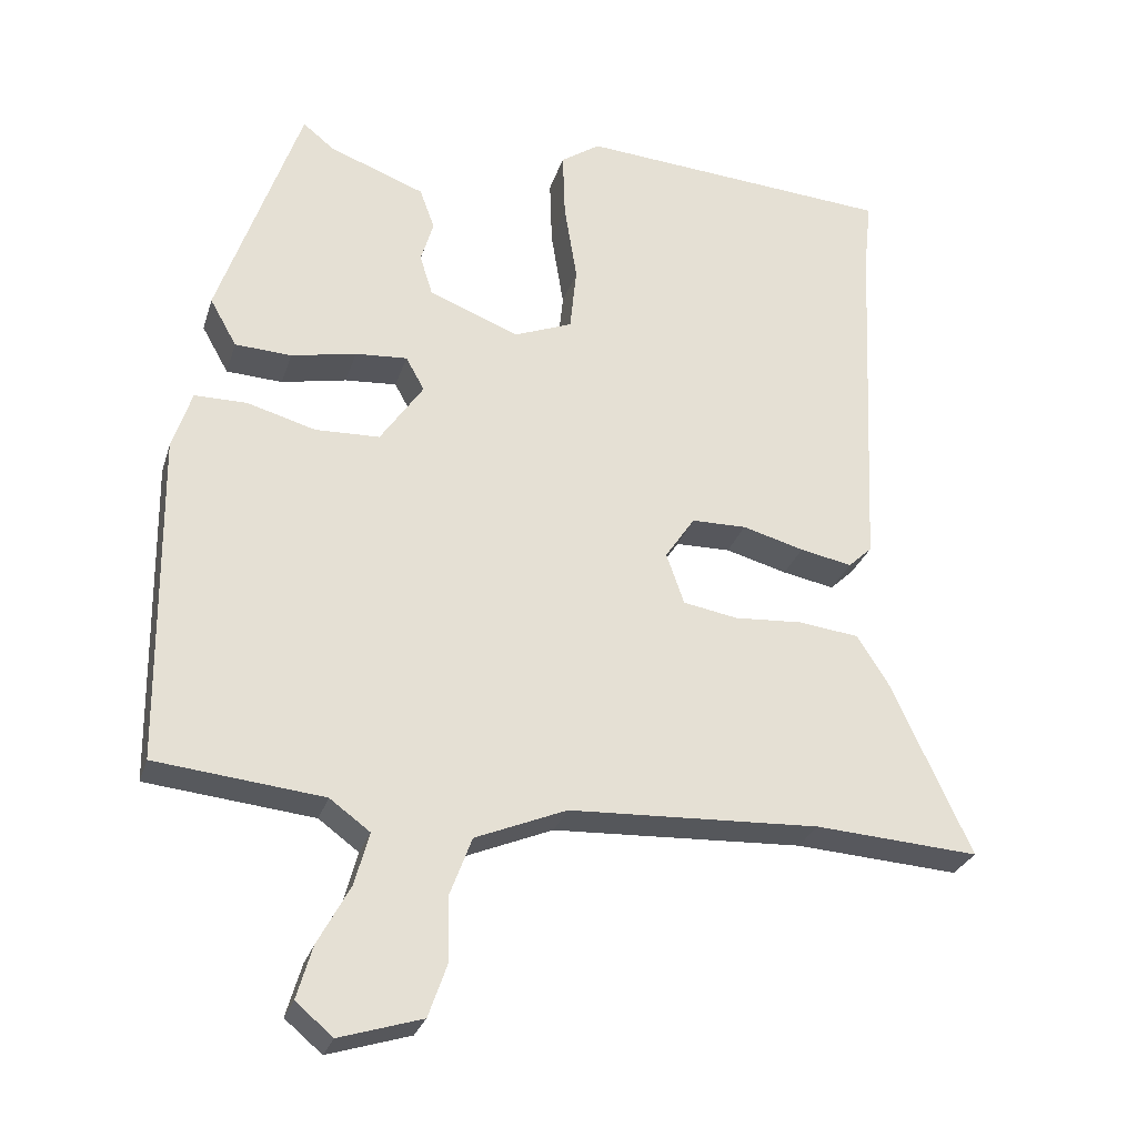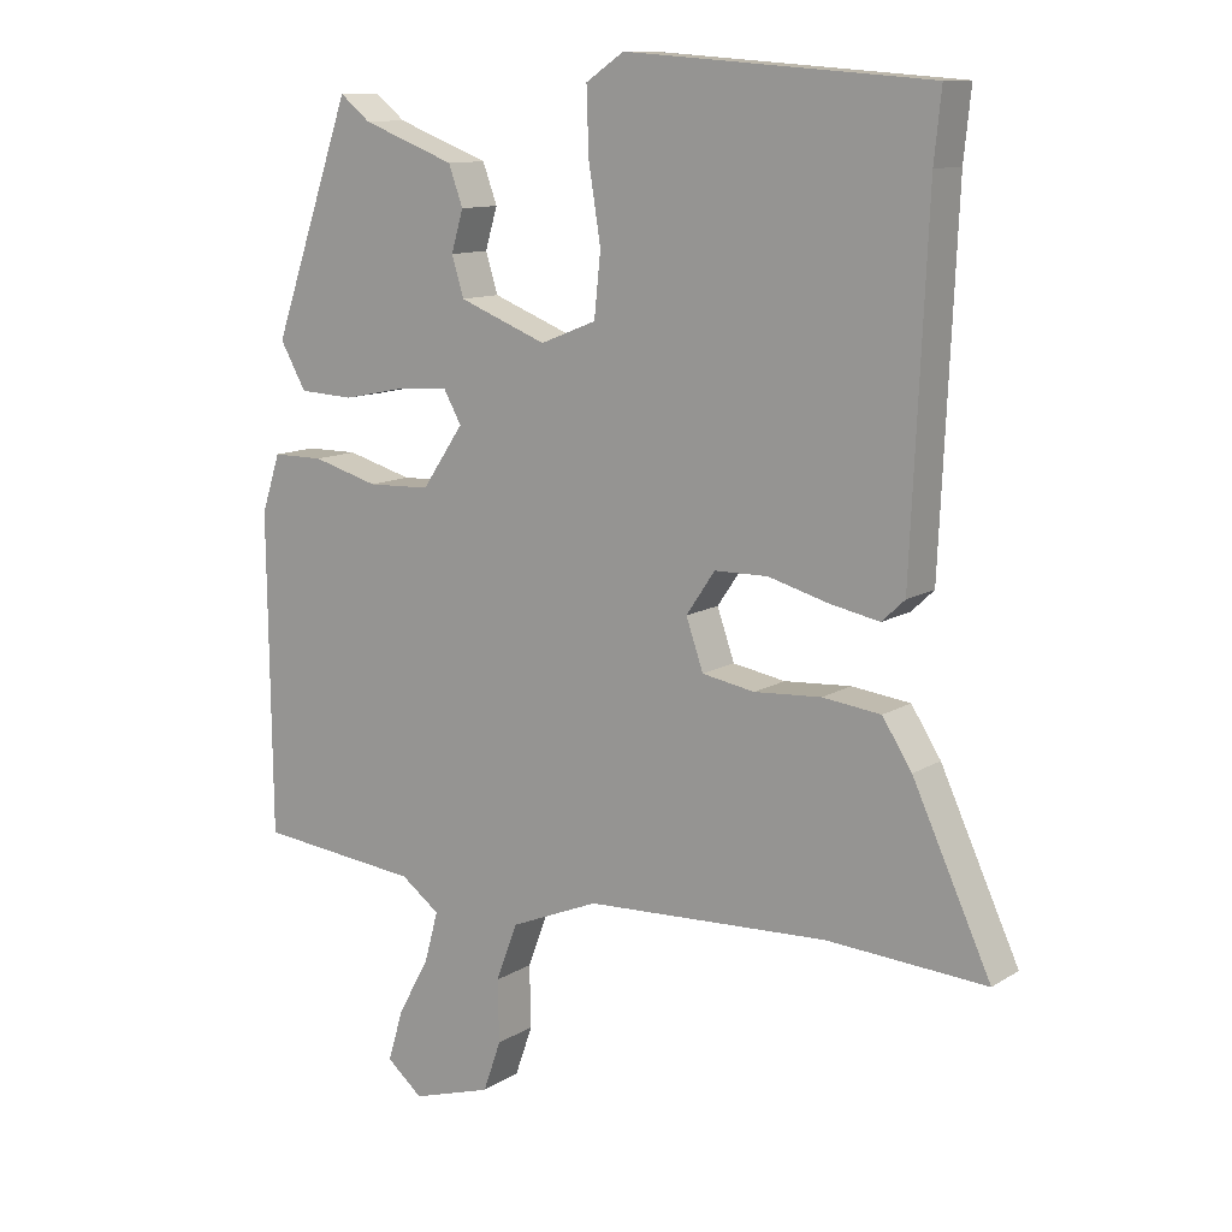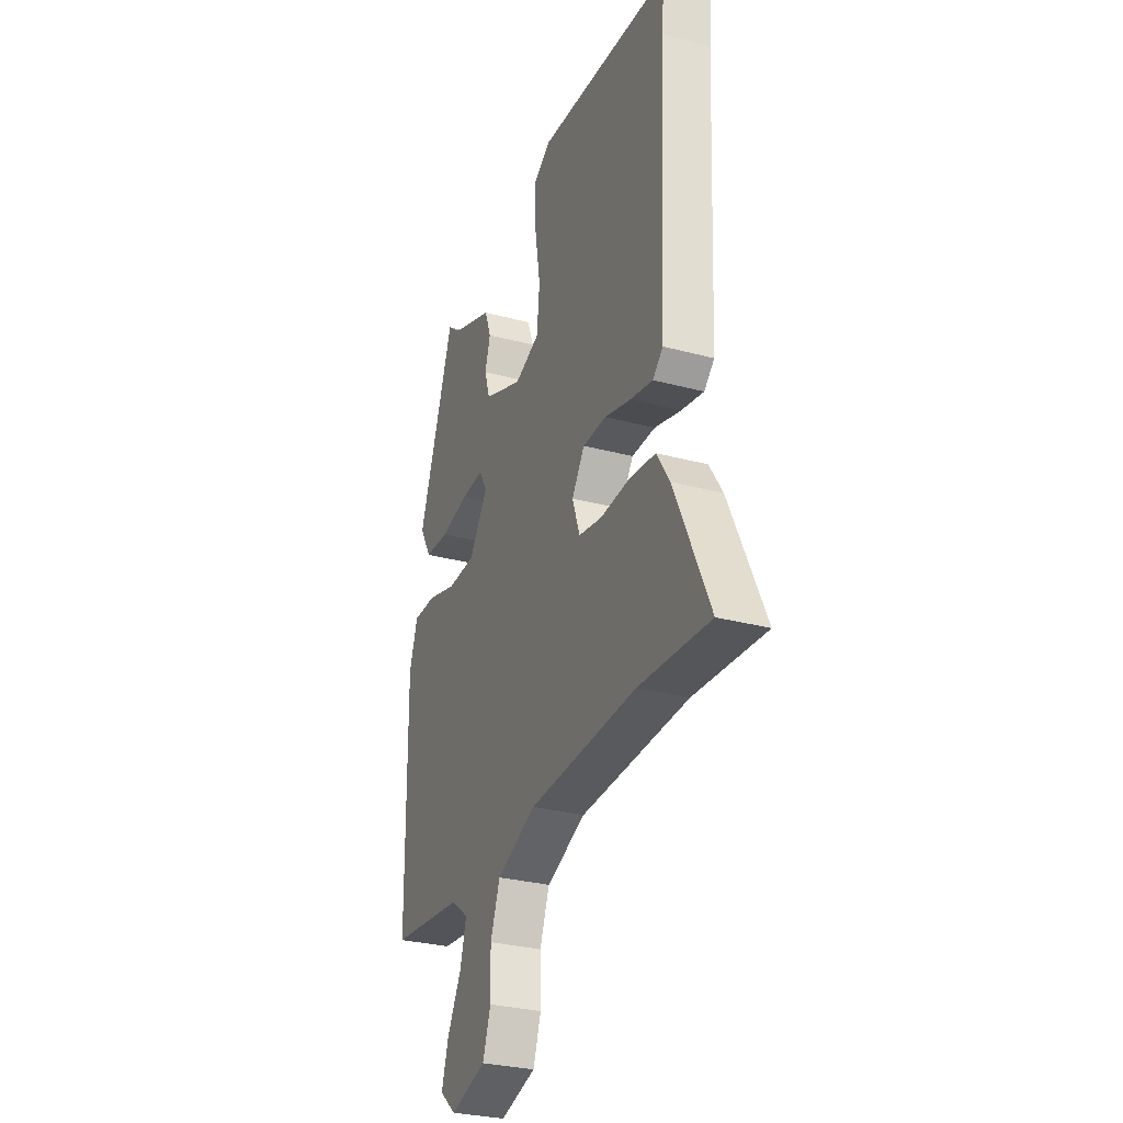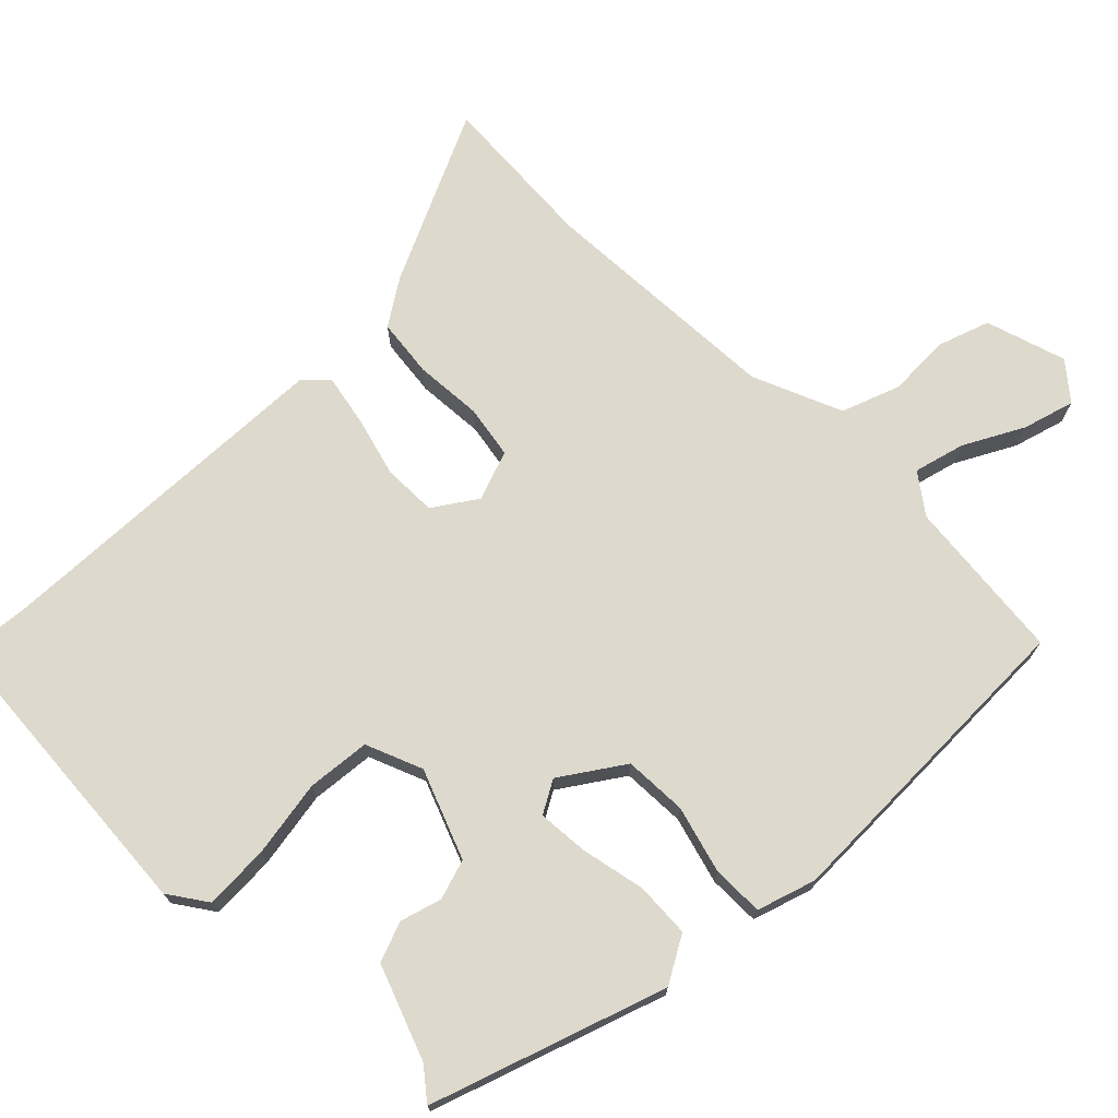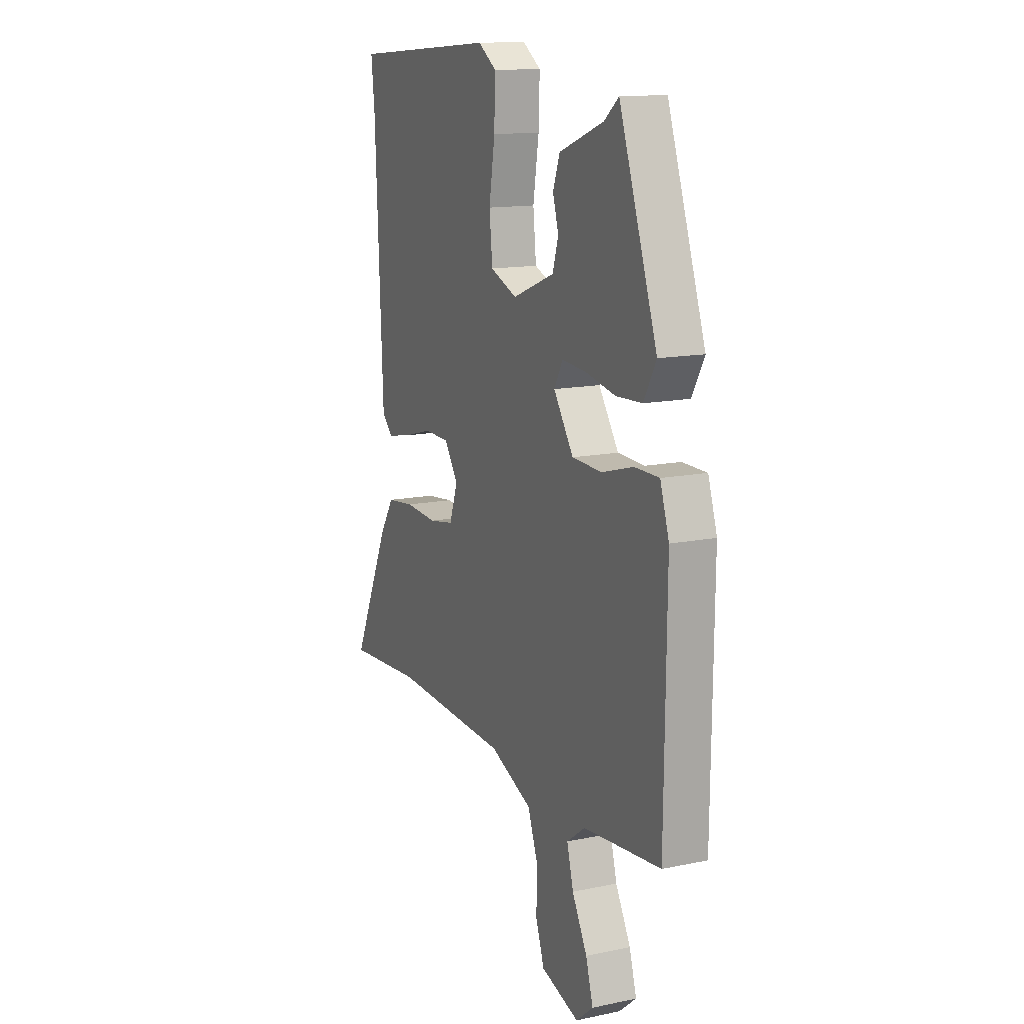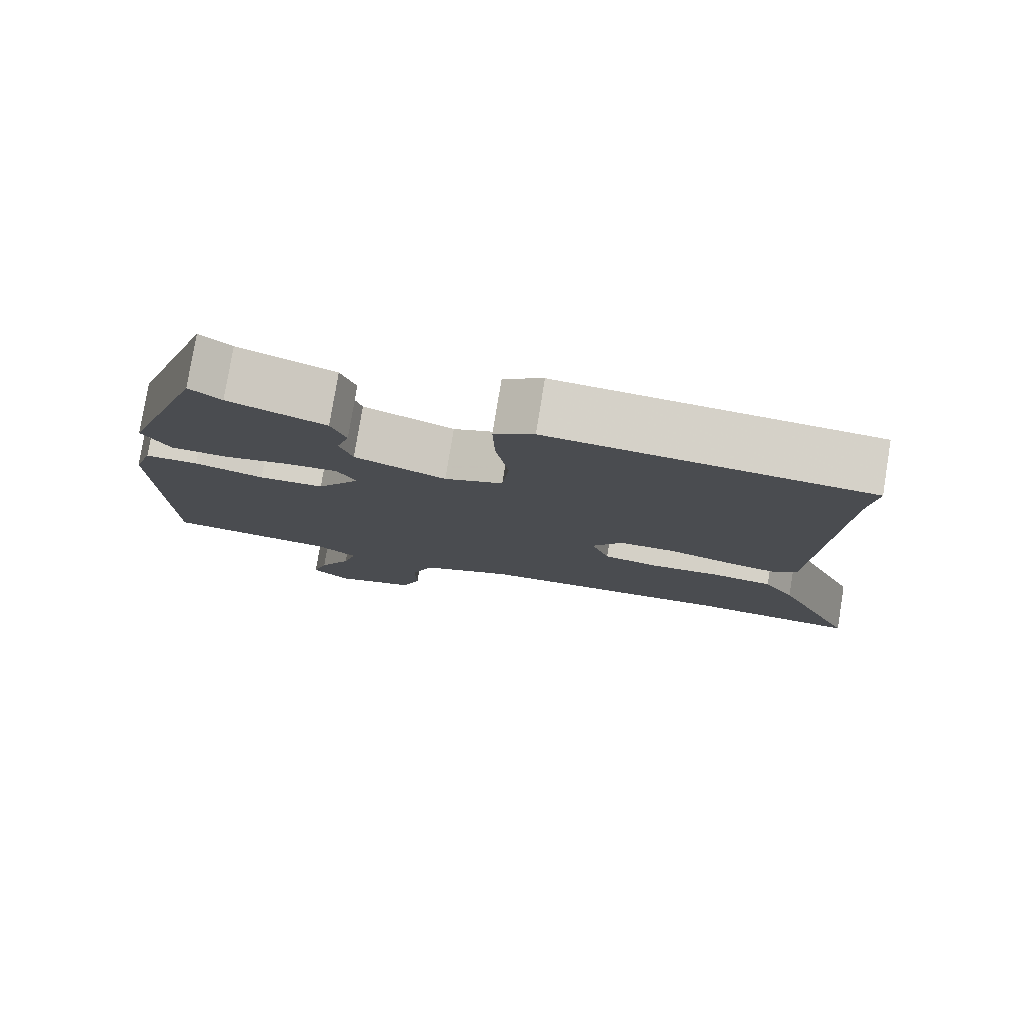
<metadata>
{"format":"obj","ext":"obj","renderer":"f3d","projection":"perspective","resolution":1024,"background":"white","views":[{"elev":-27.8,"azim":164.1,"up":"+Z"},{"elev":11.5,"azim":-145.3,"up":"+Z"},{"elev":-29.4,"azim":-111.7,"up":"+Z"},{"elev":72.0,"azim":44.8,"up":"+Y"},{"elev":13.8,"azim":65.1,"up":"+Z"},{"elev":78.9,"azim":-170.7,"up":"+Z"}]}
</metadata>
<code>
v 0.5 0.07 -0.5
v 0.274 0.07 -0.524
v 0.22 0.07 -0.564
v 0.239 0.07 -0.634
v 0.283 0.07 -0.715
v 0.304 0.07 -0.786
v 0.254 0.07 -0.828
v 0.143 0.07 -0.794
v 0.118 0.07 -0.723
v 0.12 0.07 -0.637
v 0.09 0.07 -0.557
v -0.033 0.07 -0.506
v -0.371 0.07 -0.491
v -0.592 0.07 -0.506
v -0.483 0.07 -0.269
v -0.442 0.07 -0.205
v -0.361 0.07 -0.195
v -0.268 0.07 -0.201
v -0.195 0.07 -0.188
v -0.171 0.07 -0.119
v -0.211 0.07 -0.06
v -0.285 0.07 -0.059
v -0.368 0.07 -0.082
v -0.438 0.07 -0.096
v -0.47 0.07 -0.066
v -0.492 0.07 0.42
v -0.502 0.07 0.515
v -0.078 0.07 0.547
v -0.025 0.07 0.511
v -0.028 0.07 0.421
v -0.045 0.07 0.315
v -0.036 0.07 0.228
v 0.042 0.07 0.197
v 0.164 0.07 0.245
v 0.181 0.07 0.3
v 0.164 0.07 0.357
v 0.184 0.07 0.412
v 0.313 0.07 0.461
v 0.355 0.07 0.495
v 0.466 0.07 0.176
v 0.43 0.07 0.112
v 0.354 0.07 0.108
v 0.266 0.07 0.126
v 0.196 0.07 0.131
v 0.171 0.07 0.086
v 0.229 0.07 0.001
v 0.316 0.07 -0.002
v 0.408 0.07 0.024
v 0.479 0.07 0.024
v 0.505 0.07 -0.056
v 0.5 0 -0.5
v 0.274 0 -0.524
v 0.22 0 -0.564
v 0.239 0 -0.634
v 0.283 0 -0.715
v 0.304 0 -0.786
v 0.254 0 -0.828
v 0.143 0 -0.794
v 0.118 0 -0.723
v 0.12 0 -0.637
v 0.09 0 -0.557
v -0.033 0 -0.506
v -0.371 0 -0.491
v -0.592 0 -0.506
v -0.483 0 -0.269
v -0.442 0 -0.205
v -0.361 0 -0.195
v -0.268 0 -0.201
v -0.195 0 -0.188
v -0.171 0 -0.119
v -0.211 0 -0.06
v -0.285 0 -0.059
v -0.368 0 -0.082
v -0.438 0 -0.096
v -0.47 0 -0.066
v -0.492 0 0.42
v -0.502 0 0.515
v -0.078 0 0.547
v -0.025 0 0.511
v -0.028 0 0.421
v -0.045 0 0.315
v -0.036 0 0.228
v 0.042 0 0.197
v 0.164 0 0.245
v 0.181 0 0.3
v 0.164 0 0.357
v 0.184 0 0.412
v 0.313 0 0.461
v 0.355 0 0.495
v 0.466 0 0.176
v 0.43 0 0.112
v 0.354 0 0.108
v 0.266 0 0.126
v 0.196 0 0.131
v 0.171 0 0.086
v 0.229 0 0.001
v 0.316 0 -0.002
v 0.408 0 0.024
v 0.479 0 0.024
v 0.505 0 -0.056
f 47 48 49 50
f 46 47 50 1
f 45 46 1 2
f 40 41 42 43
f 38 39 40 43
f 38 43 44
f 35 36 37 38
f 34 35 38 44
f 33 34 44 45
f 28 29 30 31
f 26 27 28 31
f 26 31 32
f 25 26 32
f 22 23 24 25
f 22 25 32 33
f 15 16 17 18
f 13 14 15 18
f 12 13 18 19
f 11 12 19 20
f 7 8 9 10
f 7 10 11
f 4 5 6 7
f 3 4 7 11
f 2 3 11 20
f 21 22 33 45
f 2 20 21 45
f 100 99 98 97
f 51 100 97 96
f 52 51 96 95
f 93 92 91 90
f 93 90 89 88
f 94 93 88
f 88 87 86 85
f 94 88 85 84
f 95 94 84 83
f 81 80 79 78
f 81 78 77 76
f 82 81 76
f 82 76 75
f 75 74 73 72
f 83 82 75 72
f 68 67 66 65
f 68 65 64 63
f 69 68 63 62
f 70 69 62 61
f 60 59 58 57
f 61 60 57
f 57 56 55 54
f 61 57 54 53
f 70 61 53 52
f 95 83 72 71
f 95 71 70 52
f 1 51 52 2
f 2 52 53 3
f 3 53 54 4
f 4 54 55 5
f 5 55 56 6
f 6 56 57 7
f 7 57 58 8
f 8 58 59 9
f 9 59 60 10
f 10 60 61 11
f 11 61 62 12
f 12 62 63 13
f 13 63 64 14
f 14 64 65 15
f 15 65 66 16
f 16 66 67 17
f 17 67 68 18
f 18 68 69 19
f 19 69 70 20
f 20 70 71 21
f 21 71 72 22
f 22 72 73 23
f 23 73 74 24
f 24 74 75 25
f 25 75 76 26
f 26 76 77 27
f 27 77 78 28
f 28 78 79 29
f 29 79 80 30
f 30 80 81 31
f 31 81 82 32
f 32 82 83 33
f 33 83 84 34
f 34 84 85 35
f 35 85 86 36
f 36 86 87 37
f 37 87 88 38
f 38 88 89 39
f 39 89 90 40
f 40 90 91 41
f 41 91 92 42
f 42 92 93 43
f 43 93 94 44
f 44 94 95 45
f 45 95 96 46
f 46 96 97 47
f 47 97 98 48
f 48 98 99 49
f 49 99 100 50
f 50 100 51 1

</code>
